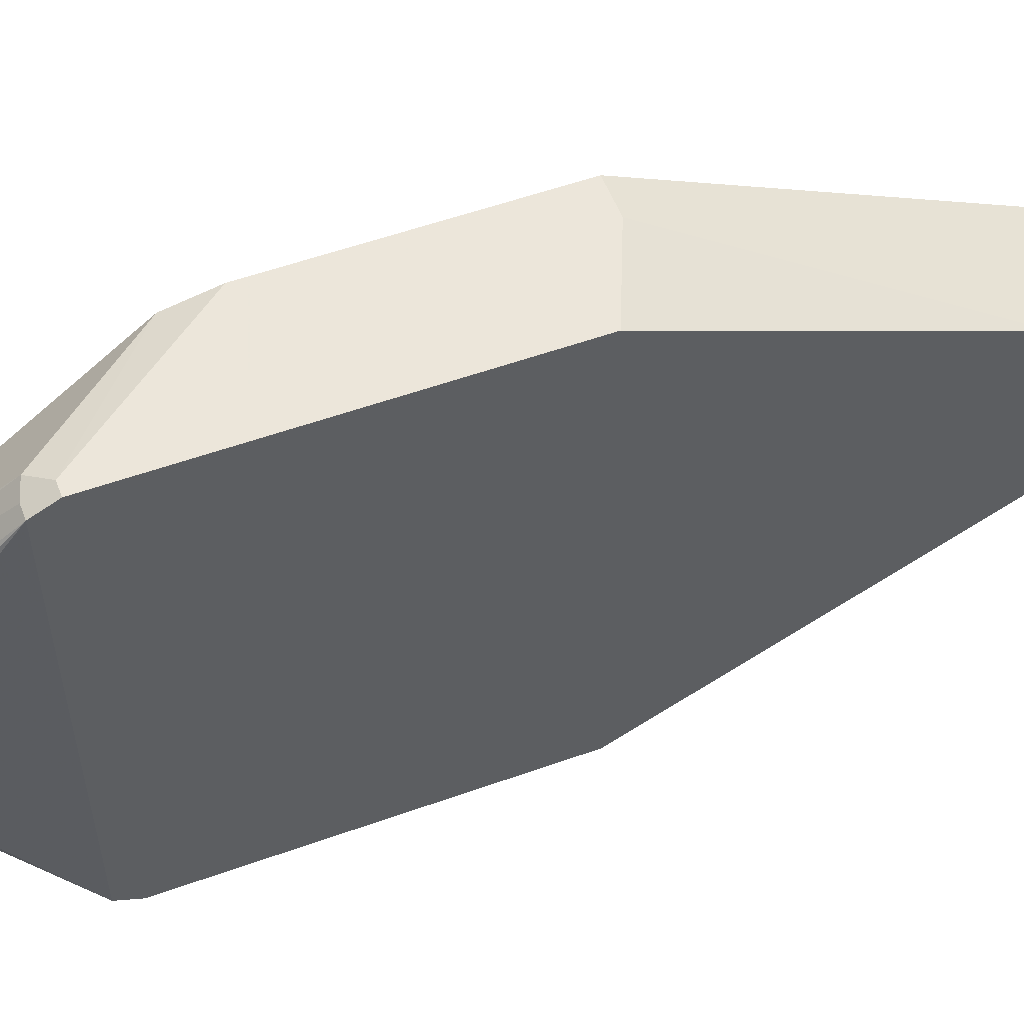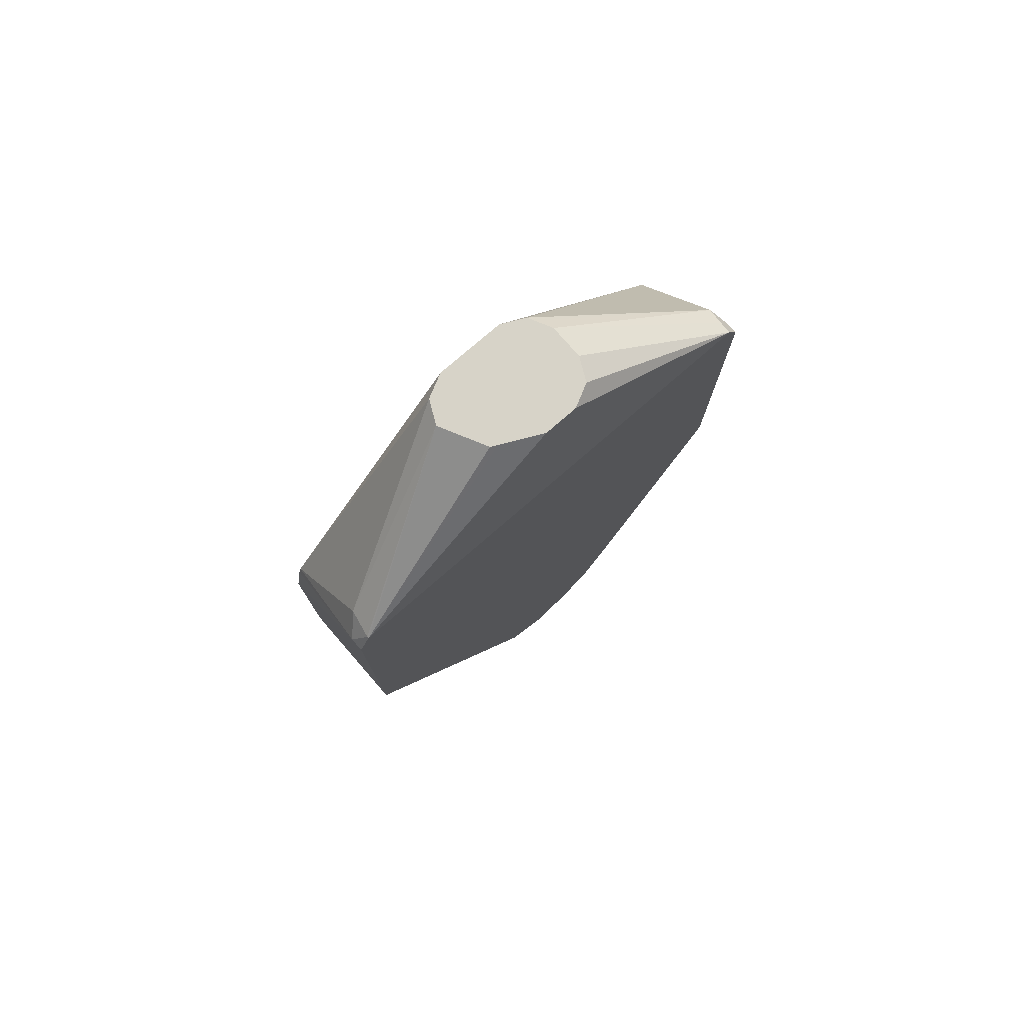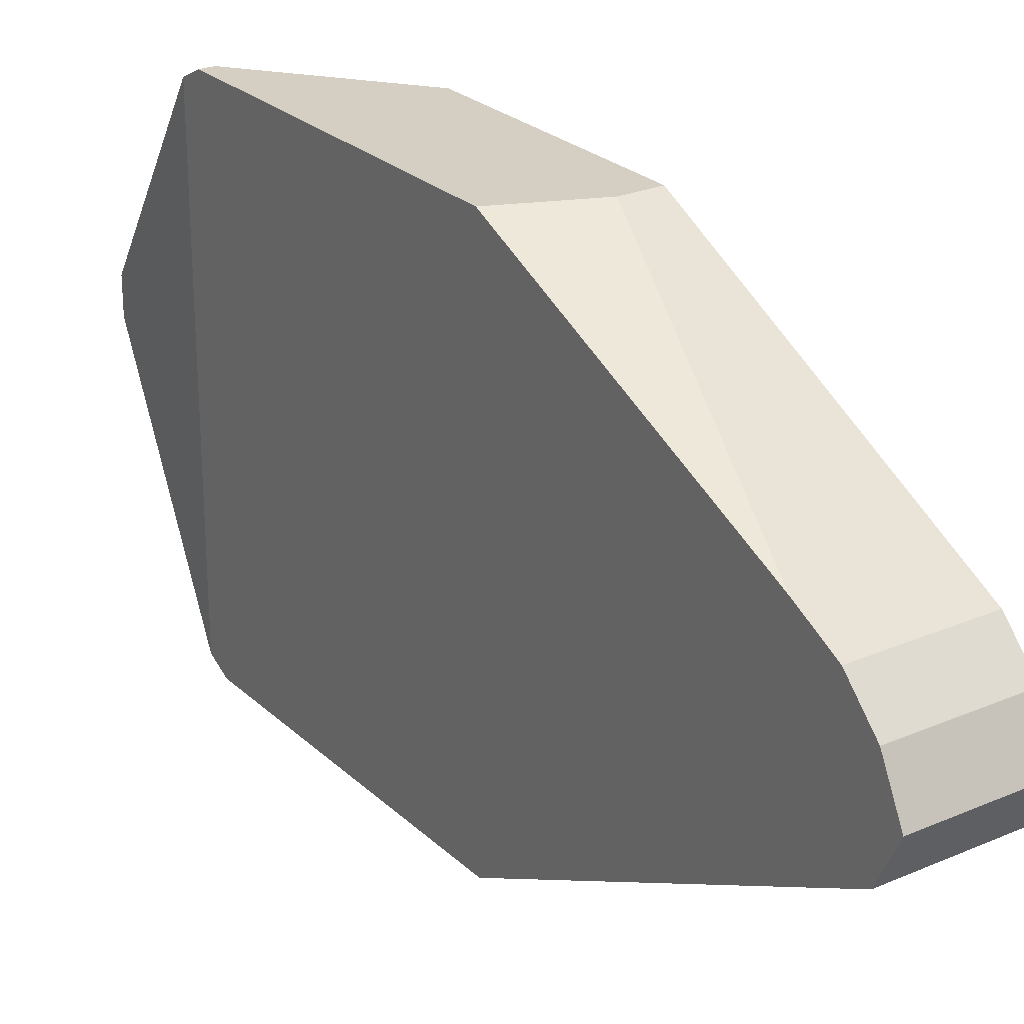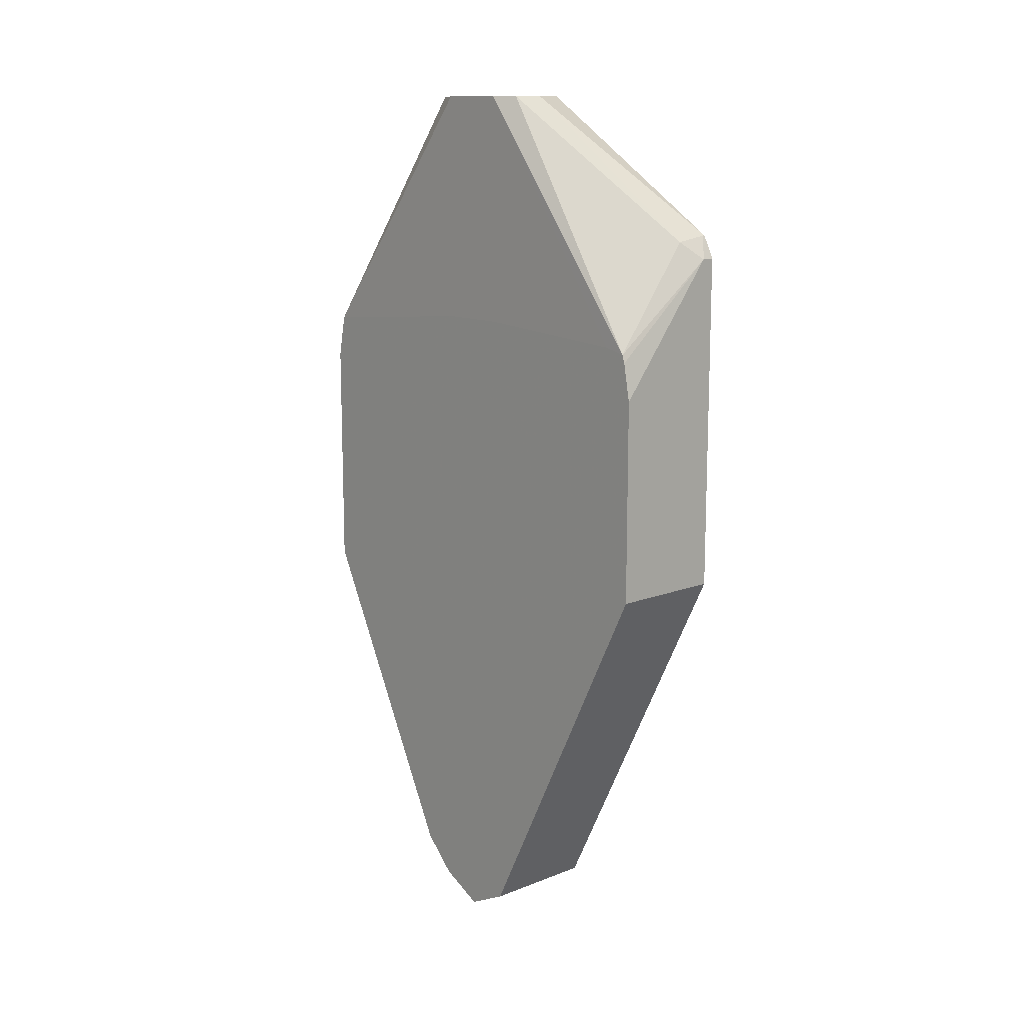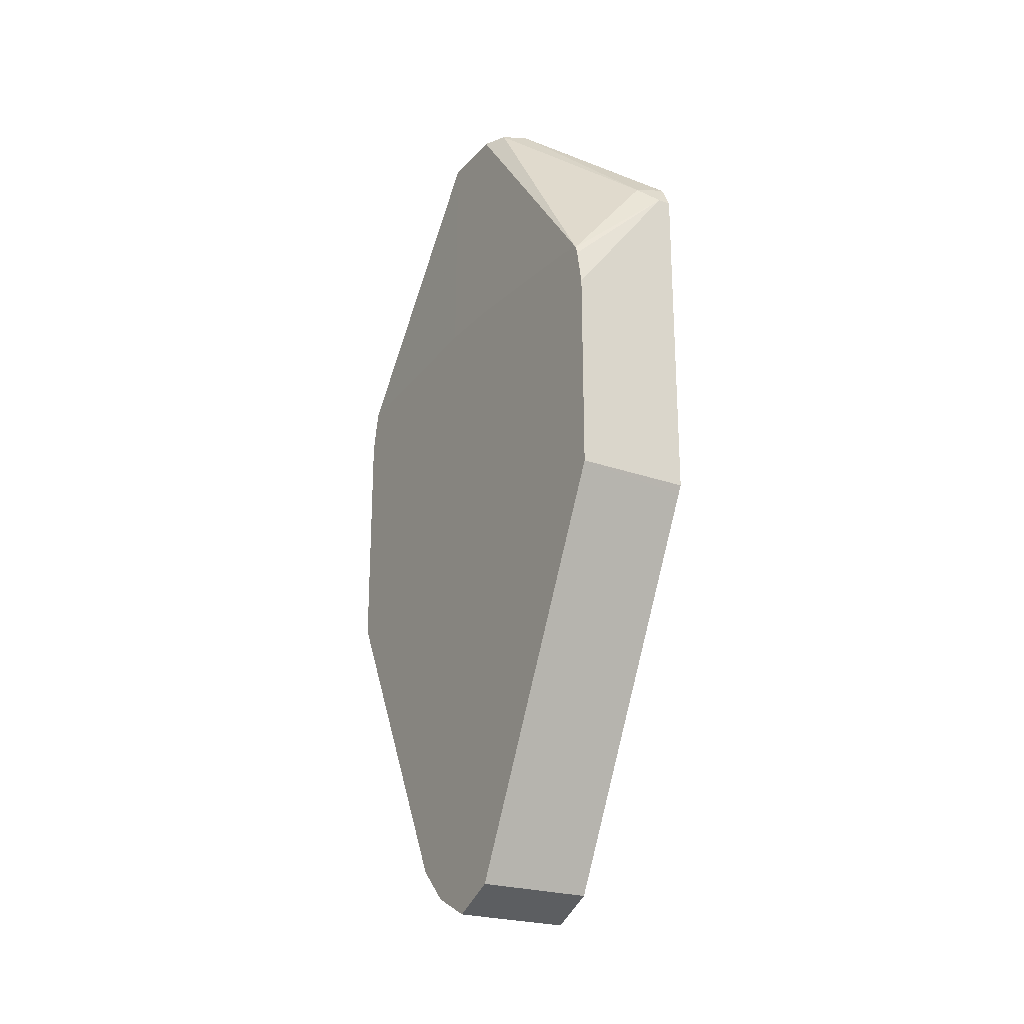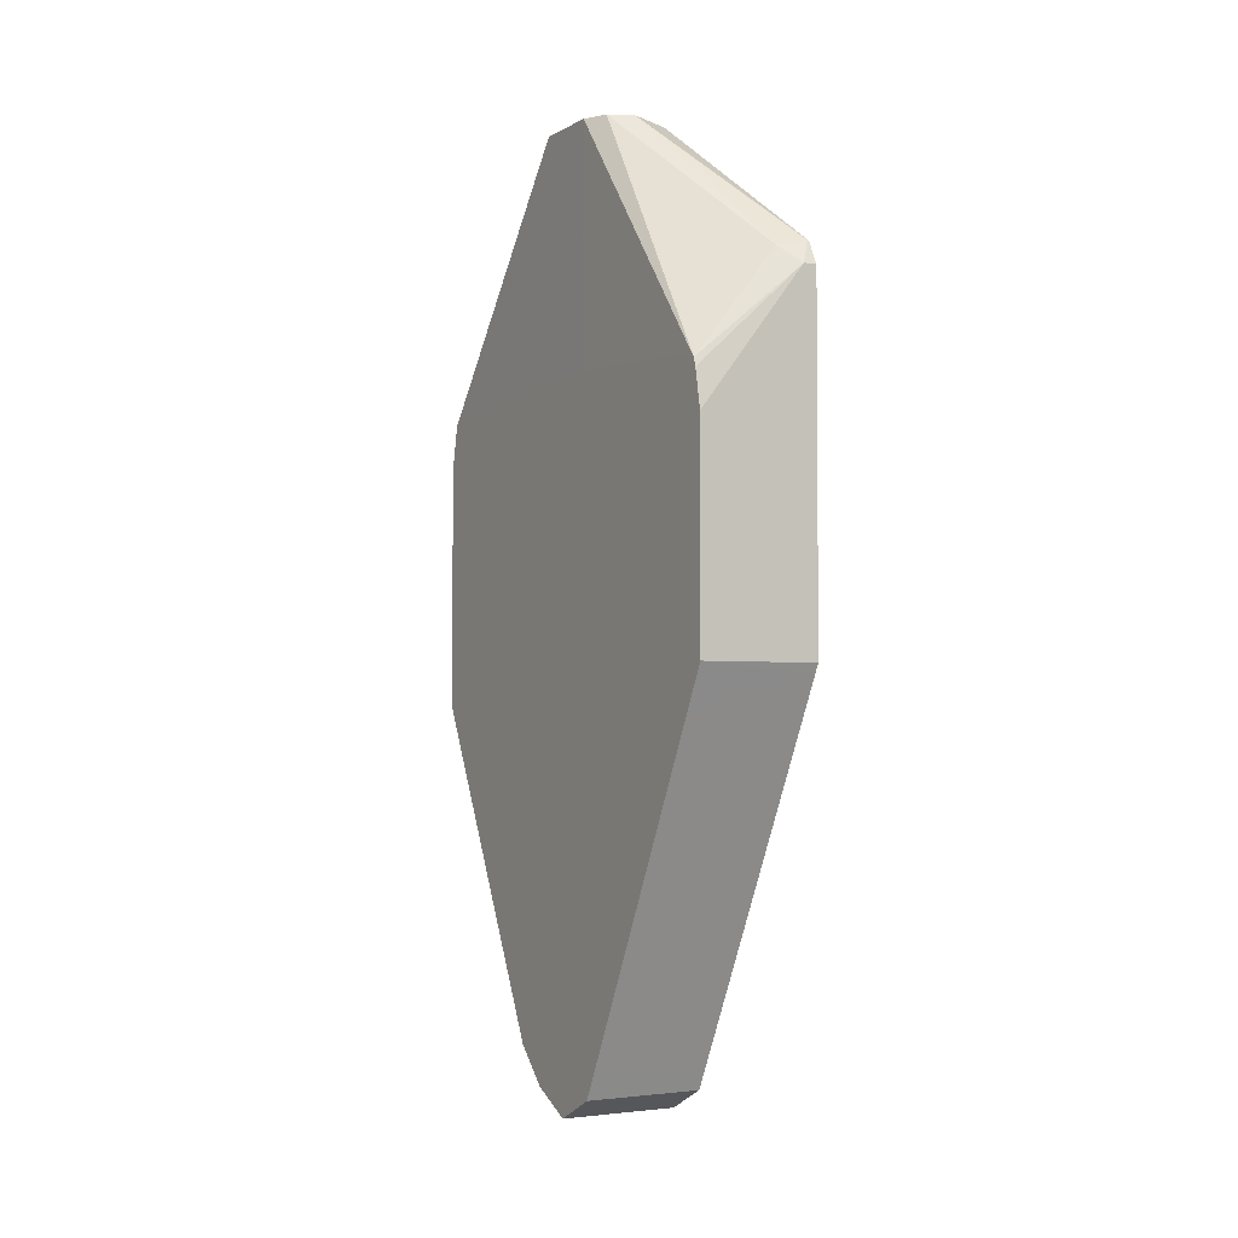
<metadata>
{"format":"obj","ext":"obj","renderer":"f3d","projection":"perspective","resolution":1024,"background":"white","views":[{"elev":54.6,"azim":-110.8,"up":"+Z"},{"elev":77.0,"azim":-131.0,"up":"+Y"},{"elev":25.4,"azim":-34.7,"up":"+Z"},{"elev":12.8,"azim":138.2,"up":"+Y"},{"elev":-23.5,"azim":149.1,"up":"+Y"},{"elev":-2.9,"azim":150.4,"up":"+Y"}]}
</metadata>
<code>
v 0.3481 -0.3288 0.1354
v 0.3687 -0.3288 0.1354
v 0.3021 -0.3094 0.1354
v 0.3191 -0.3385 0.1257
v 0.3021 -0.4835 0.05802
v 0.3021 -0.5074 0.04607
v 0.3687 -0.4835 0.05802
v 0.3687 -0.1922 0.1354
v 0.3021 -0.1161 0.1354
v 0.3021 -0.5093 0.04511
v 0.3687 -0.5093 0.04511
v 0.3687 -0.1674 0.1303
v 0.3095 -0.1161 0.1354
v 0.3021 -0.1081 0.1314
v 0.3021 -0.5287 0.02576
v 0.3687 -0.5287 0.02576
v 0.3687 -0.1571 0.01813
v 0.3675 -0.02489 0.01932
v 0.3656 -0.02489 0.02303
v 0.361 -0.02489 0.03223
v 0.3191 -0.1064 0.1305
v 0.3095 -0.1032 0.1289
v 0.3021 -0.1032 0.1289
v 0.3021 -0.5416 -0
v 0.3687 -0.5416 -0
v 0.3687 -0.1571 -0.02052
v 0.3675 -0.02489 -0.01932
v 0.3573 -0.02489 0.03409
v 0.3481 -0.02489 0.03867
v 0.3288 -0.02489 0.03867
v 0.3159 -0.02489 0.03223
v 0.3122 -0.02489 0.02489
v 0.3095 -0.02489 0.01932
v 0.3021 -0.1032 -0.1289
v 0.3021 -0.5287 -0.02576
v 0.3687 -0.5287 -0.02576
v 0.3687 -0.1634 -0.1172
v 0.361 -0.02489 -0.03223
v 0.3687 -0.1663 -0.1299
v 0.3095 -0.02489 -0
v 0.3021 -0.1041 -0.1294
v 0.3205 -0.02489 -0.02208
v 0.3224 -0.02489 -0.02576
v 0.3316 -0.02489 -0.03038
v 0.3353 -0.02489 -0.03223
v 0.3481 -0.02489 -0.03867
v 0.303 -0.1032 -0.1289
v 0.3021 -0.5158 -0.03223
v 0.3687 -0.5158 -0.03223
v 0.3191 -0.1064 -0.1257
v 0.3687 -0.1709 -0.1313
v 0.3095 -0.1161 -0.1354
v 0.3021 -0.1161 -0.1354
v 0.3021 -0.3144 -0.1329
v 0.3687 -0.3345 -0.1229
v 0.3687 -0.1922 -0.1354
v 0.3021 -0.3094 -0.1354
v 0.3687 -0.3094 -0.1354
f 21 28 29
f 21 29 22
f 22 29 30
f 22 30 23
f 23 32 33
f 23 31 32
f 23 33 40
f 23 40 34
f 20 28 21
f 24 35 36
f 23 30 31
f 18 20 19
f 18 42 40
f 18 29 28
f 18 30 29
f 18 32 31
f 18 33 32
f 18 40 33
f 18 43 42
f 18 44 43
f 18 45 44
f 18 46 45
f 18 38 46
f 24 36 25
f 18 28 20
f 26 37 27
f 46 50 47
f 27 39 38
f 18 27 38
f 54 58 55
f 54 57 58
f 52 57 53
f 52 58 57
f 52 56 58
f 51 56 52
f 49 54 55
f 48 54 49
f 47 50 52
f 41 47 52
f 41 52 53
f 39 52 50
f 39 51 52
f 38 39 50
f 38 50 46
f 35 49 36
f 35 48 49
f 34 47 41
f 34 46 47
f 34 45 46
f 34 44 45
f 34 43 44
f 34 42 43
f 34 40 42
f 27 37 39
f 17 27 18
f 18 31 30
f 15 25 16
f 3 9 14
f 3 5 4
f 2 12 8
f 2 17 12
f 2 26 17
f 2 37 26
f 2 39 37
f 2 51 39
f 2 56 51
f 2 58 56
f 2 55 58
f 2 49 55
f 2 36 49
f 2 25 36
f 2 16 25
f 2 11 16
f 2 7 11
f 2 6 7
f 1 6 2
f 1 5 6
f 1 4 5
f 1 3 4
f 1 9 3
f 1 13 9
f 1 8 13
f 3 14 23
f 3 23 34
f 1 2 8
f 3 41 53
f 15 24 25
f 14 22 23
f 14 21 22
f 13 21 14
f 12 21 13
f 12 20 21
f 12 19 20
f 3 34 41
f 12 17 18
f 10 16 11
f 17 26 27
f 10 15 16
f 12 18 19
f 8 12 13
f 9 13 14
f 3 57 54
f 3 54 48
f 3 48 35
f 3 35 24
f 3 53 57
f 3 15 10
f 3 10 6
f 3 6 5
f 6 10 11
f 6 11 7
f 3 24 15

</code>
